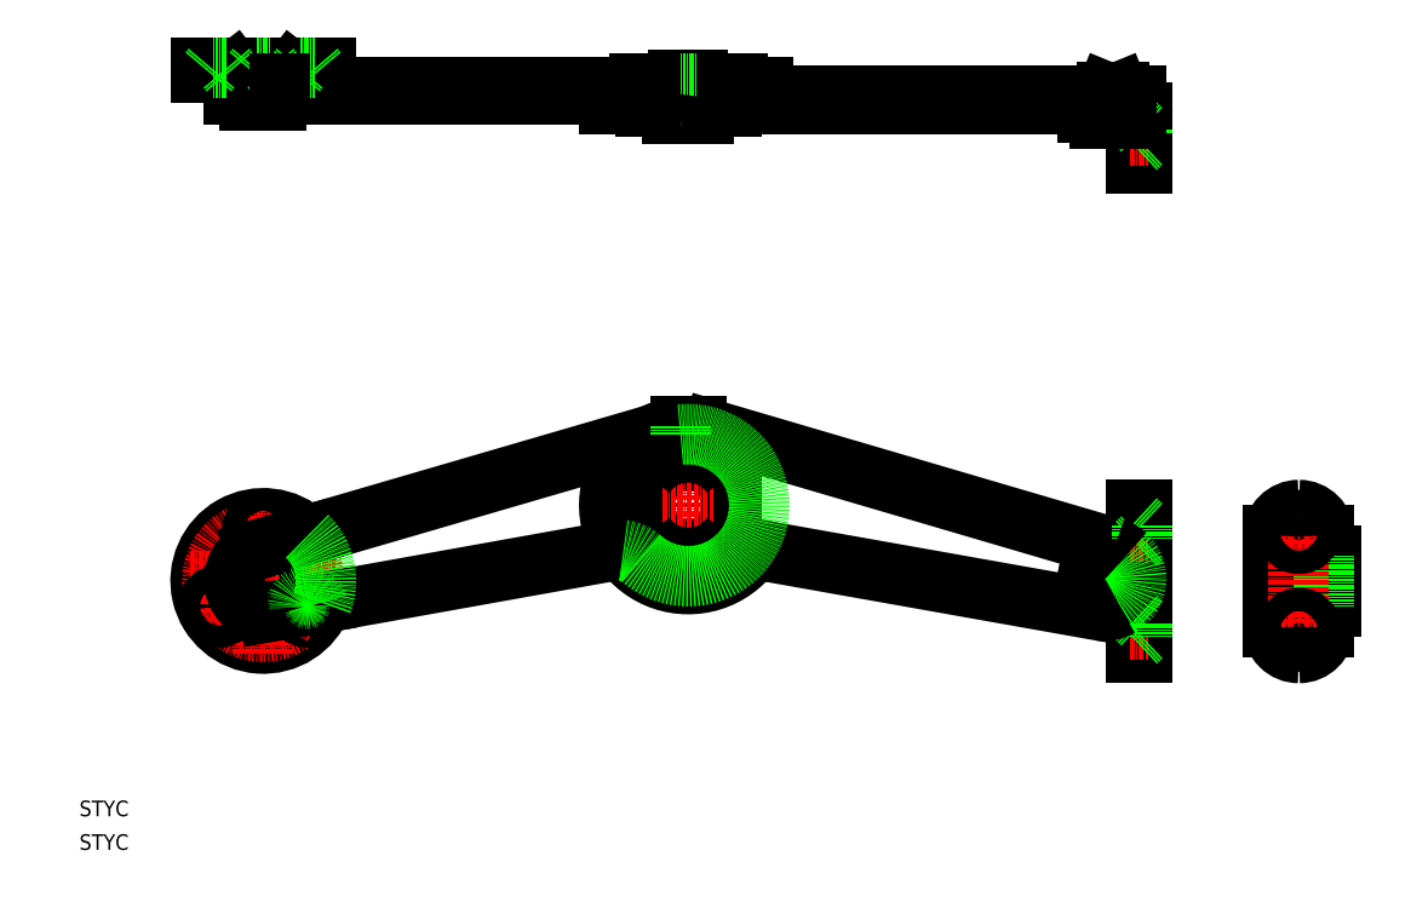
<metadata>
{"format":"dxf","ext":"dxf","renderer":"ezdxf+matplotlib","layout":"modelspace","background":"white","min_lineweight":24,"dpi":150}
</metadata>
<code>
0
SECTION
2
ENTITIES
0
TEXT
8
0
10
-1.517e-07
20
8.599
30
0
40
4
1
STYC
0
TEXT
8
0
10
-1.517e-07
20
-1.335e-07
30
0
40
4
1
STYC
0
LINE
8
0
10
136.6
20
76.5
30
0
11
61.95
21
63.11
31
0
0
LINE
8
0
10
58.03
20
80.3
30
0
11
146.4
21
106.1
31
0
0
ARC
8
0
10
46.98
20
68.73
30
0
40
16
50
46.29
51
339.4
0
LINE
8
CENTER
10
46.93
20
50.23
30
0
11
46.93
21
87.23
31
0
0
CIRCLE
8
CENTER
10
46.93
20
68.73
30
0
40
13
0
ARC
8
0
10
58.19
20
62.24
30
0
40
2.8
50
185.3
51
14.14
0
ARC
8
0
10
58.19
20
62.24
30
0
40
1.9
50
183.1
51
16.26
0
LINE
8
CENTER
10
54.57
20
64.33
30
0
11
62.02
21
60.04
31
0
0
LINE
8
CENTER
10
28.43
20
68.73
30
0
11
65.43
21
68.73
31
0
0
LINE
8
0
10
61.95
20
63.11
30
0
11
48.36
21
60.78
31
0
0
LINE
8
0
10
44.65
20
76.49
30
0
11
58.03
21
80.3
31
0
0
LINE
8
CENTER
10
39.35
20
64.37
30
0
11
31.91
21
60.08
31
0
0
CIRCLE
8
0
10
35.67
20
62.24
30
0
40
1.9
0
CIRCLE
8
0
10
35.67
20
62.24
30
0
40
2.8
0
CIRCLE
8
0
10
46.93
20
68.73
30
0
40
3.428
0
CIRCLE
8
0
10
46.93
20
81.73
30
0
40
1.9
0
CIRCLE
8
0
10
46.93
20
81.73
30
0
40
2.8
0
LINE
8
0
10
260.5
20
61.2
30
0
11
176.8
21
76.07
31
0
0
LINE
8
0
10
161.9
20
107.2
30
0
11
264.2
21
77.13
31
0
0
LINE
8
CENTER
10
155.5
20
110.7
30
0
11
155.5
21
65.42
31
0
0
LINE
8
0
10
166.5
20
95.91
30
0
11
166.5
21
80.25
31
0
0
LINE
8
0
10
144.5
20
95.91
30
0
11
144.5
21
80.25
31
0
0
CIRCLE
8
0
10
155.5
20
88.08
30
0
40
3.976
0
LINE
8
CENTER
10
149.1
20
88.08
30
0
11
162
21
88.08
31
0
0
LINE
8
0
10
271.5
20
86.83
30
0
11
271.5
21
50.33
31
0
0
LINE
8
0
10
271.5
20
50.33
30
0
11
269.9
21
50.33
31
0
0
LINE
8
CENTER
10
254.9
20
68.73
30
0
11
274
21
68.73
31
0
0
LINE
8
CENTER
10
263.9
20
77.74
30
0
11
263.9
21
59.73
31
0
0
LINE
8
0
10
269.9
20
50.33
30
0
11
269.9
21
86.83
31
0
0
LINE
8
CENTER
10
268.4
20
56.23
30
0
11
273
21
56.23
31
0
0
ARC
8
0
10
263.9
20
68.73
30
0
40
6.509
50
90.03
51
270
0
CIRCLE
8
0
10
263.9
20
68.73
30
0
40
3.428
0
LINE
8
0
10
263.9
20
75.24
30
0
11
269.9
21
75.24
31
0
0
LINE
8
0
10
269.9
20
62.23
30
0
11
263.9
21
62.23
31
0
0
LINE
8
CENTER
10
268.4
20
81.23
30
0
11
273
21
81.23
31
0
0
LINE
8
0
10
269.9
20
86.83
30
0
11
271.5
21
86.83
31
0
0
LINE
8
0
10
174.7
20
193
30
0
11
157.5
21
193
31
0
0
LINE
8
0
10
153.5
20
193
30
0
11
39.52
21
193
31
0
0
LINE
8
0
10
39.52
20
195
30
0
11
153.5
21
195
31
0
0
LINE
8
0
10
157.5
20
195
30
0
11
174.7
21
195
31
0
0
LINE
8
0
10
143
20
195.8
30
0
11
153.5
21
195.8
31
0
0
LINE
8
0
10
157.5
20
195.8
30
0
11
168
21
195.8
31
0
0
LINE
8
0
10
62.93
20
198.7
30
0
11
30.93
21
198.7
31
0
0
LINE
8
0
10
30.93
20
199.9
30
0
11
62.93
21
199.9
31
0
0
LINE
8
CENTER
10
35.67
20
201.4
30
0
11
35.67
21
197.2
31
0
0
LINE
8
0
10
30.93
20
198.7
30
0
11
30.93
21
199.9
31
0
0
ARC
8
0
10
42.62
20
197.2
30
0
40
1.5
50
217.7
51
270
0
ARC
8
0
10
51.24
20
197.2
30
0
40
1.5
50
270
51
322.3
0
LINE
8
CENTER
10
46.93
20
202.4
30
0
11
46.93
21
189
31
0
0
LINE
8
0
10
51.19
20
195.7
30
0
11
42.67
21
195.7
31
0
0
LINE
8
0
10
50.35
20
193
30
0
11
50.35
21
191.5
31
0
0
LINE
8
0
10
50.35
20
191.5
30
0
11
43.51
21
191.5
31
0
0
LINE
8
0
10
43.51
20
191.5
30
0
11
43.51
21
193
31
0
0
LINE
8
0
10
39.52
20
193
30
0
11
39.52
21
195
31
0
0
LINE
8
0
10
42.67
20
195
30
0
11
42.67
21
195.7
31
0
0
LINE
8
0
10
42.67
20
195.7
30
0
11
42.62
21
195.7
31
0
0
LINE
8
0
10
41.43
20
196.3
30
0
11
39.55
21
198.7
31
0
0
LINE
8
0
10
54.31
20
198.7
30
0
11
52.42
21
196.3
31
0
0
LINE
8
0
10
51.24
20
195.7
30
0
11
51.19
21
195.7
31
0
0
LINE
8
0
10
269.9
20
190.6
30
0
11
135.3
21
190.6
31
0
0
ARC
8
0
10
158
20
191.1
30
0
40
0.5
50
180
51
270
0
LINE
8
0
10
166.5
20
189.8
30
0
11
144.5
21
189.8
31
0
0
LINE
8
0
10
135.3
20
192.6
30
0
11
153
21
192.6
31
0
0
LINE
8
0
10
158
20
192.6
30
0
11
269.9
21
192.6
31
0
0
LINE
8
CENTER
10
58.19
20
201.4
30
0
11
58.19
21
197.2
31
0
0
LINE
8
0
10
62.93
20
199.9
30
0
11
62.93
21
198.7
31
0
0
LINE
8
0
10
157.5
20
196.1
30
0
11
153.5
21
196.1
31
0
0
LINE
8
0
10
159.5
20
188
30
0
11
151.5
21
188
31
0
0
LINE
8
0
10
153
20
196.6
30
0
11
158
21
196.6
31
0
0
LINE
8
0
10
135.3
20
190.6
30
0
11
135.3
21
192.6
31
0
0
LINE
8
0
10
148.6
20
192.6
30
0
11
148.6
21
193
31
0
0
LINE
8
CENTER
10
155.5
20
199.3
30
0
11
155.5
21
184.3
31
0
0
LINE
8
0
10
158
20
196.6
30
0
11
158
21
195.8
31
0
0
LINE
8
0
10
153
20
196.6
30
0
11
153
21
195.8
31
0
0
LINE
8
0
10
157.5
20
196.1
30
0
11
157.5
21
191.1
31
0
0
LINE
8
0
10
153.5
20
196.1
30
0
11
153.5
21
191.1
31
0
0
LINE
8
0
10
162.4
20
193
30
0
11
162.4
21
192.6
31
0
0
LINE
8
0
10
174.7
20
195
30
0
11
174.7
21
193
31
0
0
LINE
8
0
10
269.9
20
175.4
30
0
11
269.9
21
190
31
0
0
LINE
8
0
10
271.5
20
188.4
30
0
11
271.5
21
175.4
31
0
0
LINE
8
0
10
271.3
20
184
30
0
11
271.3
21
180.7
31
0
0
LINE
8
0
10
271.5
20
175.4
30
0
11
269.9
21
175.4
31
0
0
ARC
8
0
10
269.9
20
188.4
30
0
40
1.6
50
0
51
90
0
LINE
8
CENTER
10
268.4
20
182.4
30
0
11
273
21
182.4
31
0
0
LINE
8
CENTER
10
263.9
20
184.4
30
0
11
263.9
21
196
31
0
0
LINE
8
0
10
267.4
20
186.9
30
0
11
260.5
21
186.9
31
0
0
LINE
8
0
10
269.9
20
188.4
30
0
11
257.4
21
188.4
31
0
0
LINE
8
0
10
257.4
20
188.4
30
0
11
257.4
21
190
31
0
0
LINE
8
0
10
257.4
20
190
30
0
11
269.9
21
190
31
0
0
LINE
8
0
10
258.4
20
190
30
0
11
258.4
21
190.6
31
0
0
LINE
8
0
10
261.9
20
192.6
30
0
11
262.3
21
193.5
31
0
0
LINE
8
0
10
262.3
20
193.5
30
0
11
265.5
21
193.5
31
0
0
LINE
8
0
10
265.5
20
193.5
30
0
11
265.9
21
192.6
31
0
0
LINE
8
0
10
269.9
20
192.6
30
0
11
269.9
21
190.6
31
0
0
LINE
8
0
10
268.9
20
190.6
30
0
11
268.9
21
190
31
0
0
ARC
8
0
10
58.19
20
62.24
30
0
40
2.8
50
14.14
51
185.3
0
ARC
8
0
10
58.19
20
62.24
30
0
40
1.9
50
16.26
51
183.1
0
ARC
8
0
10
46.97
20
68.73
30
0
40
16.01
50
339.4
51
46.26
0
LINE
8
0
10
60.09
20
199.7
30
0
11
56.29
21
199.7
31
0
0
LINE
8
0
10
60.09
20
199.7
30
0
11
60.09
21
199.9
31
0
0
LINE
8
0
10
56.29
20
199.7
30
0
11
56.29
21
199.9
31
0
0
LINE
8
0
10
56.29
20
199.7
30
0
11
55.39
21
198.7
31
0
0
LINE
8
0
10
60.09
20
199.7
30
0
11
60.99
21
198.7
31
0
0
LINE
8
0
10
269.9
20
185.4
30
0
11
271.3
21
184
31
0
0
LINE
8
0
10
269.9
20
179.4
30
0
11
271.3
21
180.7
31
0
0
LINE
8
0
10
271.3
20
180.7
30
0
11
271.5
21
180.7
31
0
0
LINE
8
0
10
271.3
20
184
30
0
11
271.5
21
184
31
0
0
LINE
8
0
10
271.4
20
57.88
30
0
11
271.4
21
54.58
31
0
0
LINE
8
0
10
269.9
20
59.23
30
0
11
271.4
21
57.88
31
0
0
LINE
8
0
10
269.9
20
53.23
30
0
11
271.4
21
54.58
31
0
0
LINE
8
0
10
271.4
20
54.58
30
0
11
271.5
21
54.58
31
0
0
LINE
8
0
10
271.4
20
57.88
30
0
11
271.5
21
57.88
31
0
0
LINE
8
0
10
271.4
20
82.88
30
0
11
271.4
21
79.58
31
0
0
LINE
8
0
10
269.9
20
84.23
30
0
11
271.4
21
82.88
31
0
0
LINE
8
0
10
269.9
20
78.23
30
0
11
271.4
21
79.58
31
0
0
LINE
8
0
10
271.4
20
79.58
30
0
11
271.5
21
79.58
31
0
0
LINE
8
0
10
271.4
20
82.88
30
0
11
271.5
21
82.88
31
0
0
LINE
8
0
10
168
20
195.8
30
0
11
168
21
195
31
0
0
ARC
8
0
10
261.7
20
69.32
30
0
40
8.21
50
300.3
51
46.23
0
ARC
8
0
10
261.7
20
69.32
30
0
40
8.21
50
261.3
51
300.3
0
ARC
8
0
10
261.7
20
69.32
30
0
40
8.21
50
46.23
51
72.14
0
ARC
8
0
10
47.67
20
68.91
30
0
40
8.158
50
111.7
51
274.8
0
ARC
8
0
10
155.5
20
88.08
30
0
40
20.16
50
71.46
51
84.31
0
ARC
8
0
10
155.5
20
88.08
30
0
40
20.16
50
95.69
51
315.1
0
ARC
8
0
10
175.4
20
68.2
30
0
40
8
50
79.91
51
135.1
0
ARC
8
0
10
155.5
20
88.08
30
0
40
13.5
50
215.4
51
324.6
0
ARC
8
0
10
155.5
20
88.08
30
0
40
13.5
50
35.44
51
144.6
0
LINE
8
0
10
143
20
195.8
30
0
11
143
21
195
31
0
0
LINE
8
0
10
151.5
20
188
30
0
11
151.5
21
189.8
31
0
0
LINE
8
0
10
267.4
20
186.9
30
0
11
267.4
21
188.4
31
0
0
LINE
8
0
10
159.5
20
188
30
0
11
159.5
21
189.8
31
0
0
LINE
8
0
10
260.5
20
186.9
30
0
11
260.5
21
188.4
31
0
0
LINE
8
0
10
153.5
20
195.8
30
0
11
157.5
21
195.8
31
0
0
LINE
8
0
10
153.5
20
195
30
0
11
157.5
21
195
31
0
0
ARC
8
0
10
158
20
193.1
30
0
40
0.5
50
180
51
270
0
LINE
8
0
10
153.5
20
193
30
0
11
157.5
21
193
31
0
0
ARC
8
0
10
153
20
193.1
30
0
40
0.5
50
270
51
7.633e-13
0
ARC
8
0
10
153
20
191.1
30
0
40
0.5
50
270
51
8.142e-13
0
LINE
8
0
10
153.5
20
108.1
30
0
11
157.5
21
108.1
31
0
0
ARC
8
0
10
155.5
20
114.7
30
0
40
6.817
50
252.9
51
287.1
0
LINE
8
0
10
153.5
20
108.1
30
0
11
153.5
21
106.1
31
0
0
ARC
8
0
10
155.5
20
88.08
30
0
40
18.16
50
228.1
51
96.32
0
ARC
8
0
10
138
20
68.62
30
0
40
8
50
83.3
51
100.2
0
ARC
8
0
10
138
20
68.62
30
0
40
8
50
48.07
51
83.3
0
LINE
8
0
10
144.5
20
190.6
30
0
11
144.5
21
189.8
31
0
0
LINE
8
0
10
166.5
20
190.6
30
0
11
166.5
21
189.8
31
0
0
LINE
8
0
10
37.57
20
199.7
30
0
11
33.77
21
199.7
31
0
0
LINE
8
0
10
37.57
20
199.7
30
0
11
37.57
21
199.9
31
0
0
LINE
8
0
10
33.77
20
199.7
30
0
11
33.77
21
199.9
31
0
0
LINE
8
0
10
33.77
20
199.7
30
0
11
32.87
21
198.7
31
0
0
LINE
8
0
10
37.57
20
199.7
30
0
11
38.47
21
198.7
31
0
0
LINE
8
0
10
48.83
20
199.7
30
0
11
45.03
21
199.7
31
0
0
LINE
8
0
10
48.83
20
199.7
30
0
11
48.83
21
199.9
31
0
0
LINE
8
0
10
45.03
20
199.7
30
0
11
45.03
21
199.9
31
0
0
LINE
8
0
10
45.03
20
199.7
30
0
11
44.13
21
198.7
31
0
0
LINE
8
0
10
48.83
20
199.7
30
0
11
49.73
21
198.7
31
0
0
LINE
8
0
10
51.19
20
195
30
0
11
51.19
21
195.7
31
0
0
LINE
8
0
10
51.19
20
195.7
30
0
11
51.24
21
195.7
31
0
0
LINE
8
0
10
311.5
20
86.83
30
0
11
311.5
21
86.83
31
0
0
LINE
8
0
10
311.5
20
50.33
30
0
11
311.5
21
50.33
31
0
0
LINE
8
0
10
305
20
80.33
30
0
11
305
21
56.83
31
0
0
LINE
8
0
10
318
20
80.33
30
0
11
318
21
75.24
31
0
0
LINE
8
0
10
319.6
20
75.24
30
0
11
319.6
21
62.23
31
0
0
LINE
8
0
10
319.6
20
75.24
30
0
11
318
21
75.24
31
0
0
LINE
8
0
10
319.6
20
62.23
30
0
11
318
21
62.23
31
0
0
LINE
8
0
10
318
20
62.23
30
0
11
318
21
56.83
31
0
0
LINE
8
0
10
318
20
75.24
30
0
11
318
21
62.23
31
0
0
LINE
8
CENTER
10
307
20
81.23
30
0
11
316
21
81.23
31
0
0
LINE
8
CENTER
10
311.5
20
47.83
30
0
11
311.5
21
89.33
31
0
0
CIRCLE
8
0
10
311.5
20
81.23
30
0
40
1.65
0
CIRCLE
8
0
10
311.5
20
81.23
30
0
40
3
0
LINE
8
CENTER
10
307
20
56.23
30
0
11
316
21
56.23
31
0
0
CIRCLE
8
0
10
311.5
20
56.23
30
0
40
1.65
0
CIRCLE
8
0
10
311.5
20
56.23
30
0
40
3
0
ARC
8
0
10
311.5
20
80.33
30
0
40
6.5
50
90
51
180
0
ARC
8
0
10
311.5
20
80.33
30
0
40
6.5
50
0
51
90
0
ARC
8
0
10
311.5
20
56.83
30
0
40
6.5
50
270
51
0
0
ARC
8
0
10
311.5
20
56.83
30
0
40
6.5
50
180
51
270
0
ENDSEC
0
EOF

</code>
